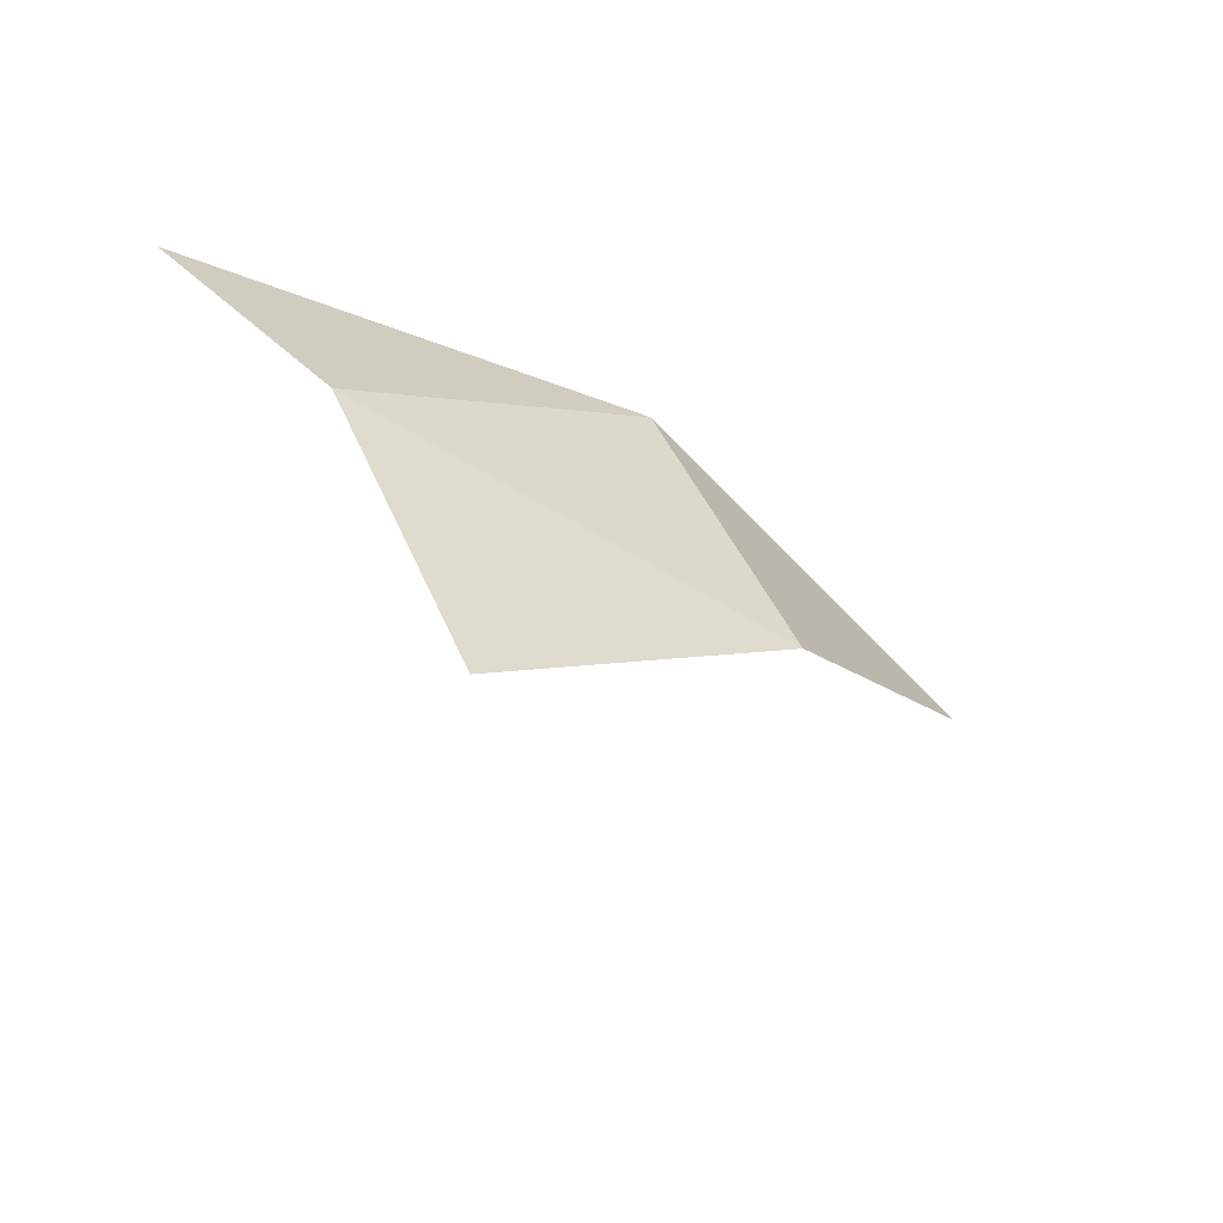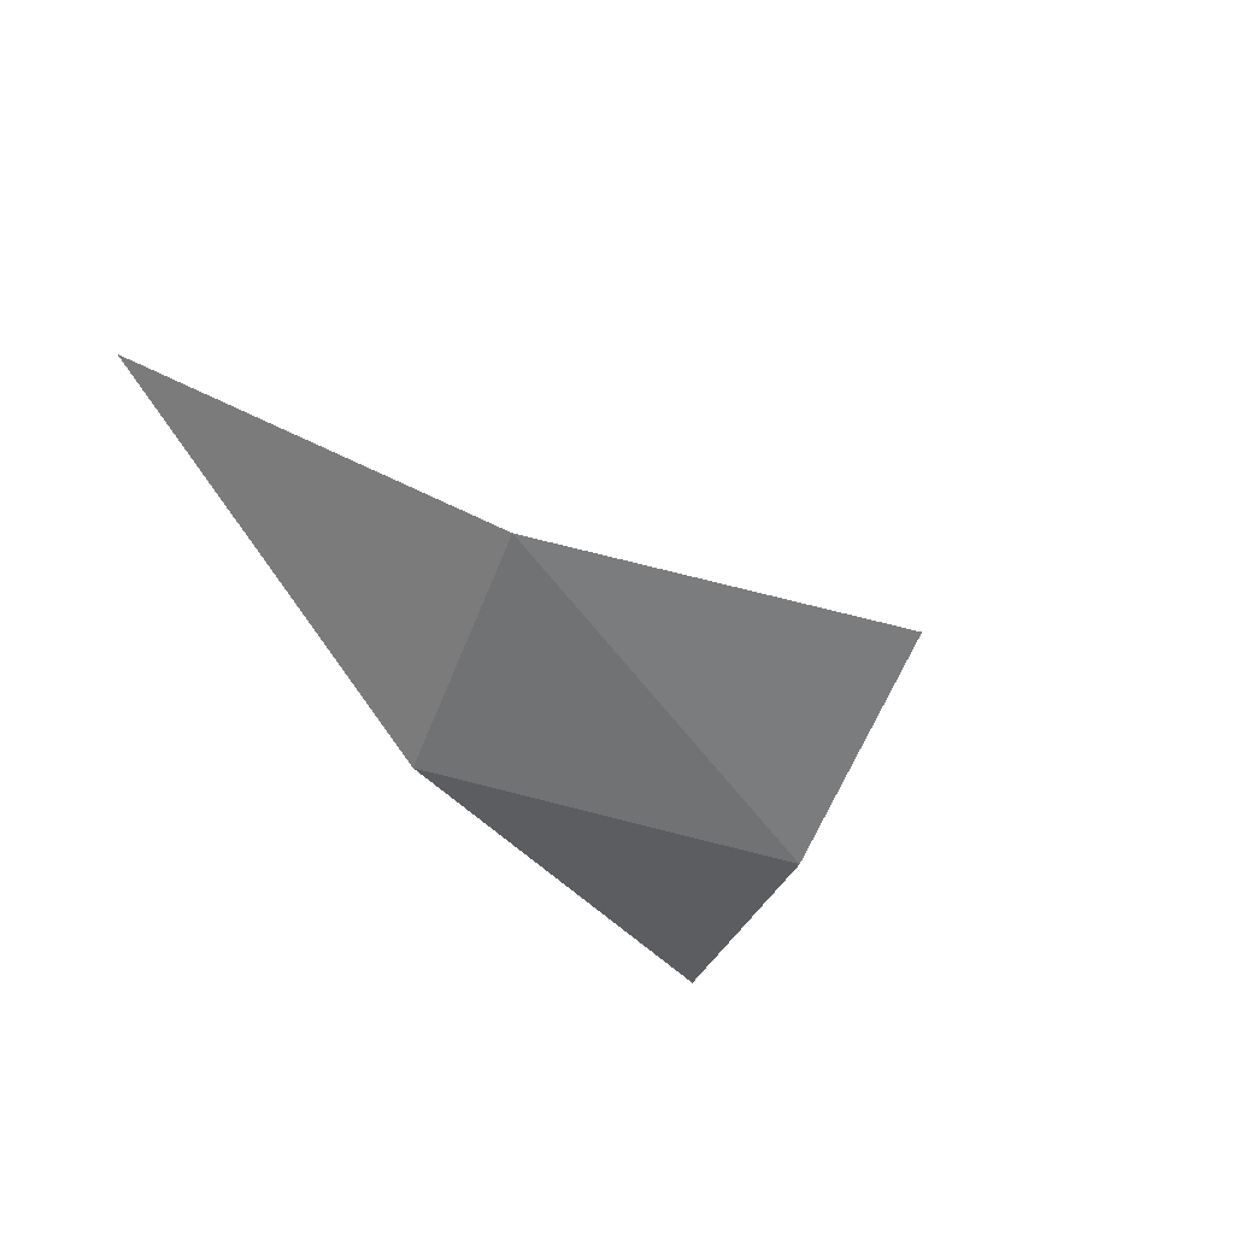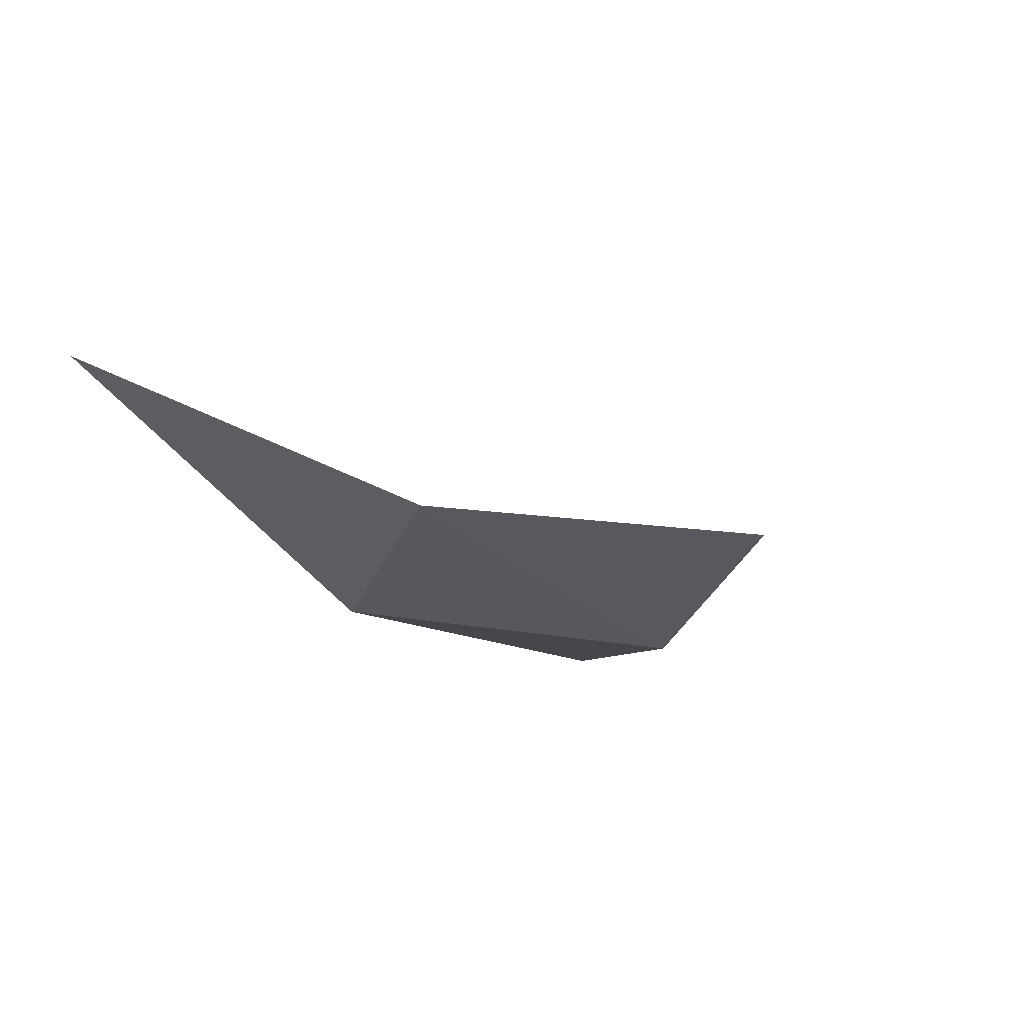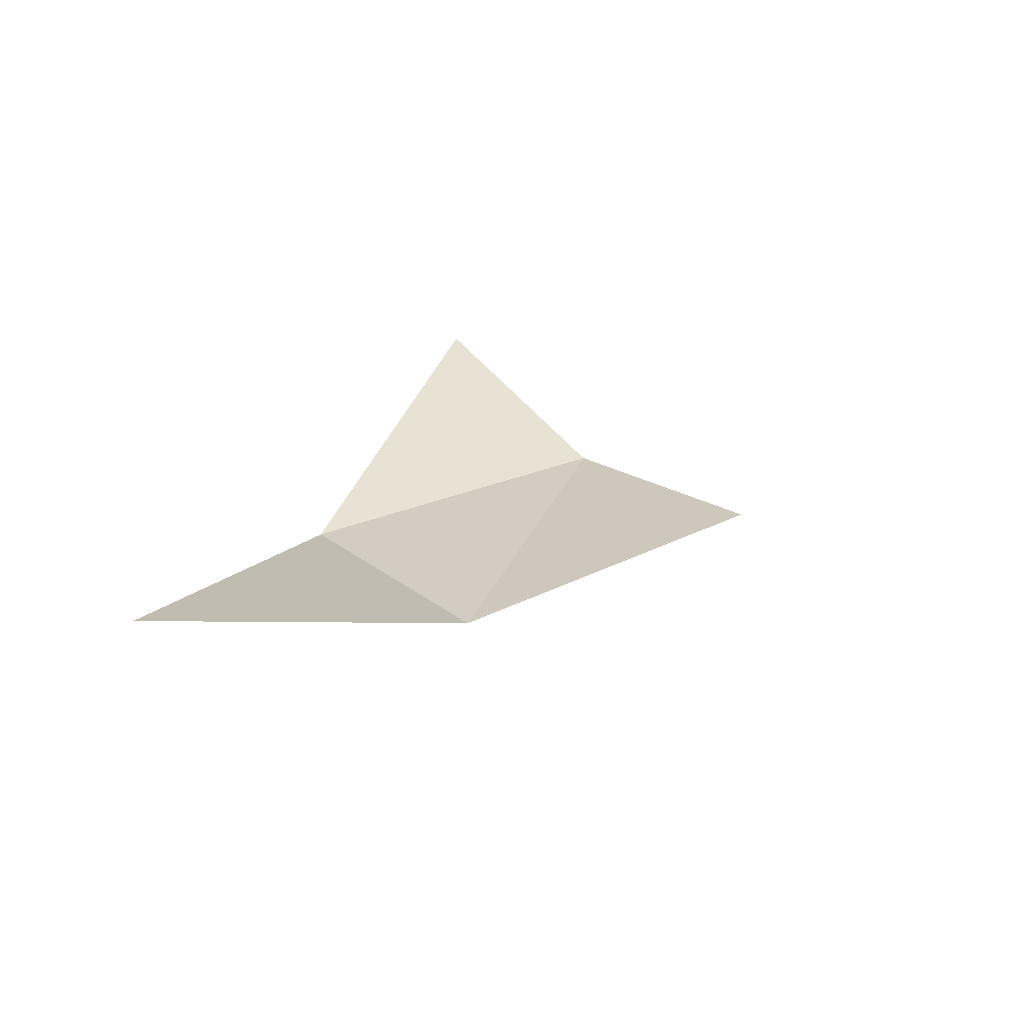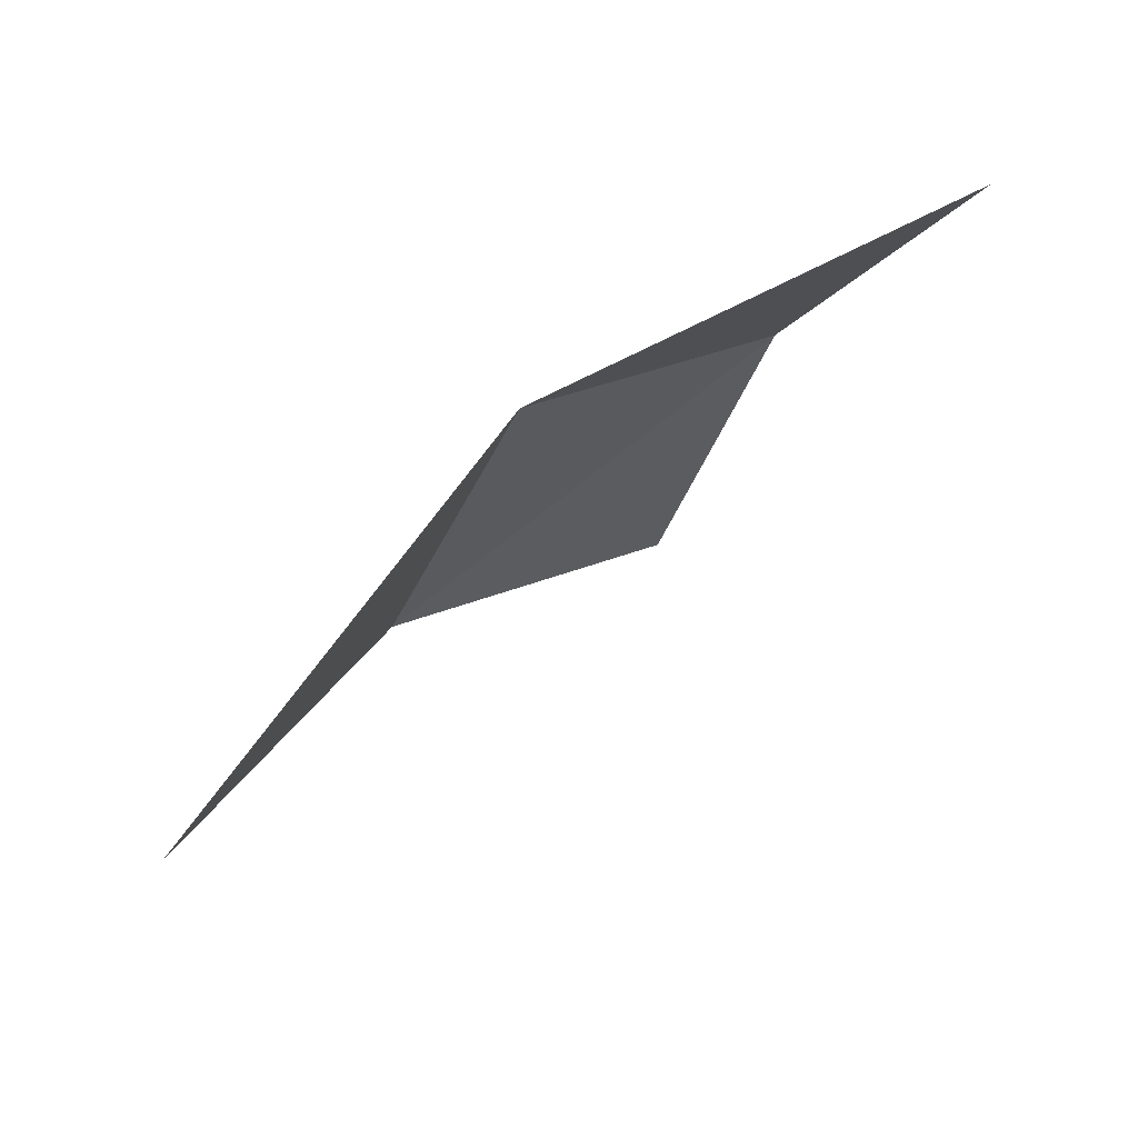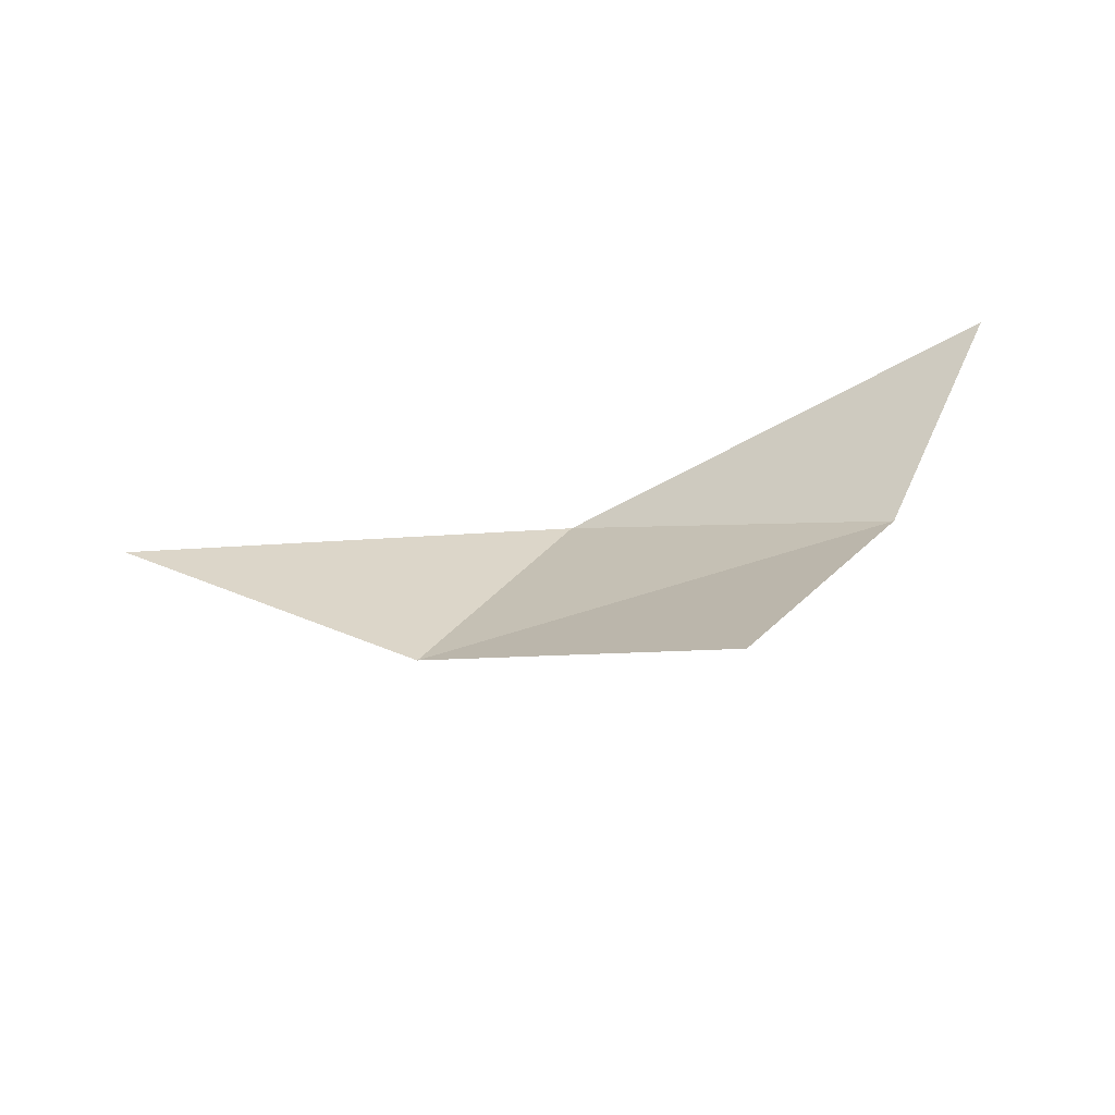
<metadata>
{"format":"obj","ext":"obj","renderer":"f3d","projection":"perspective","resolution":1024,"background":"white","views":[{"elev":-53.0,"azim":-34.1,"up":"+Z"},{"elev":-55.4,"azim":125.2,"up":"+Y"},{"elev":-27.9,"azim":127.0,"up":"+Y"},{"elev":24.8,"azim":107.3,"up":"+Y"},{"elev":66.7,"azim":139.9,"up":"+Z"},{"elev":-68.8,"azim":-162.4,"up":"+Z"}]}
</metadata>
<code>
v -4 0 0
v 0 0 3
v 2 0 0
v -2 0.27 -2.99
v 5.8 1.53 2.87
v -5.88 1.16 2.85
f 1 3 2
f 1 2 3
f 2 3 5
f 2 5 3
f 1 2 6
f 1 6 2
f 1 3 4
f 1 4 3

</code>
